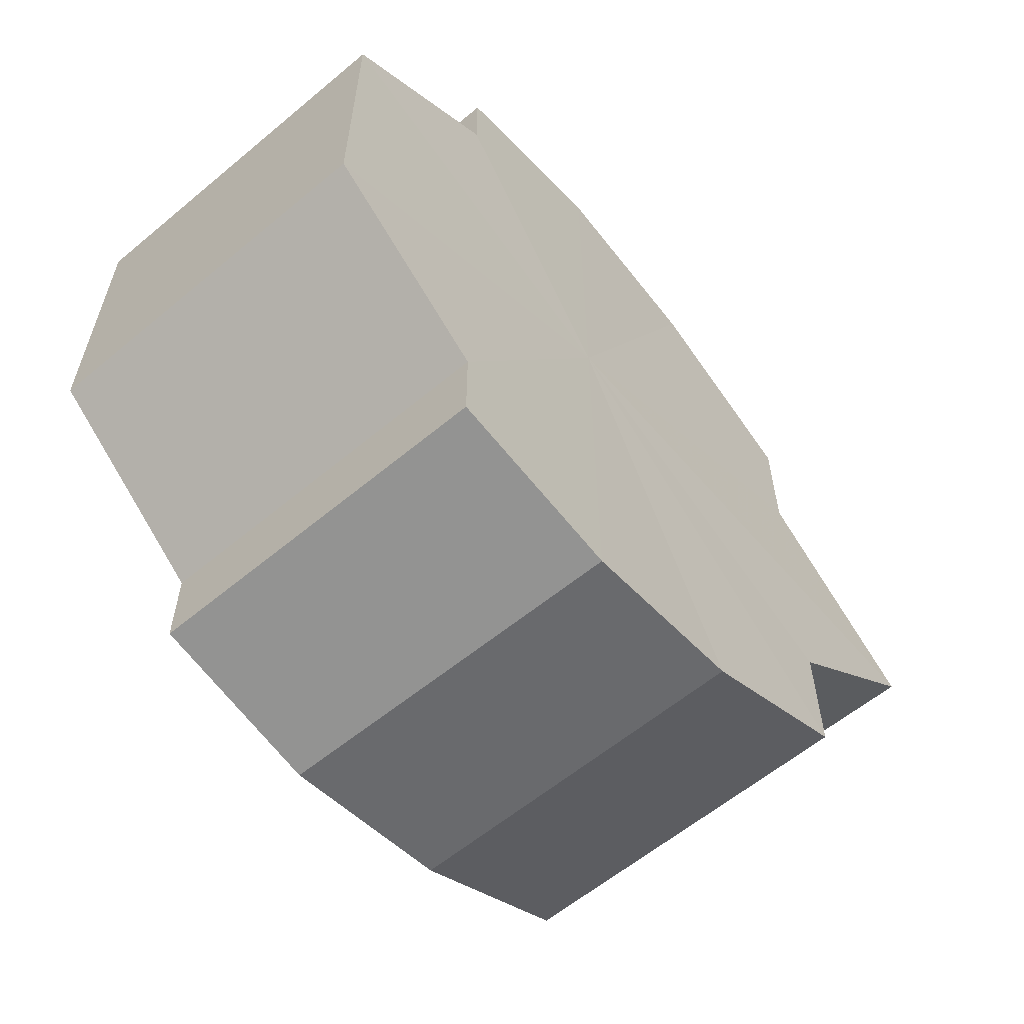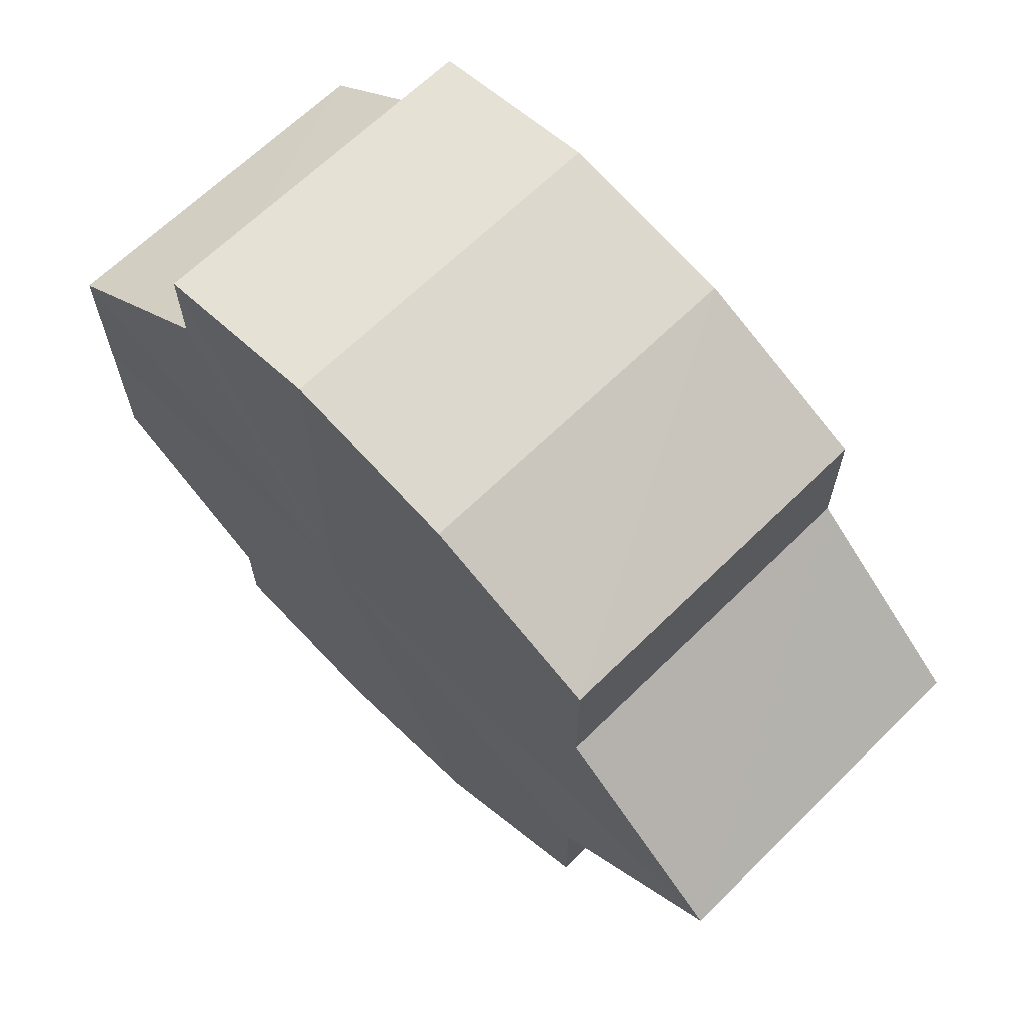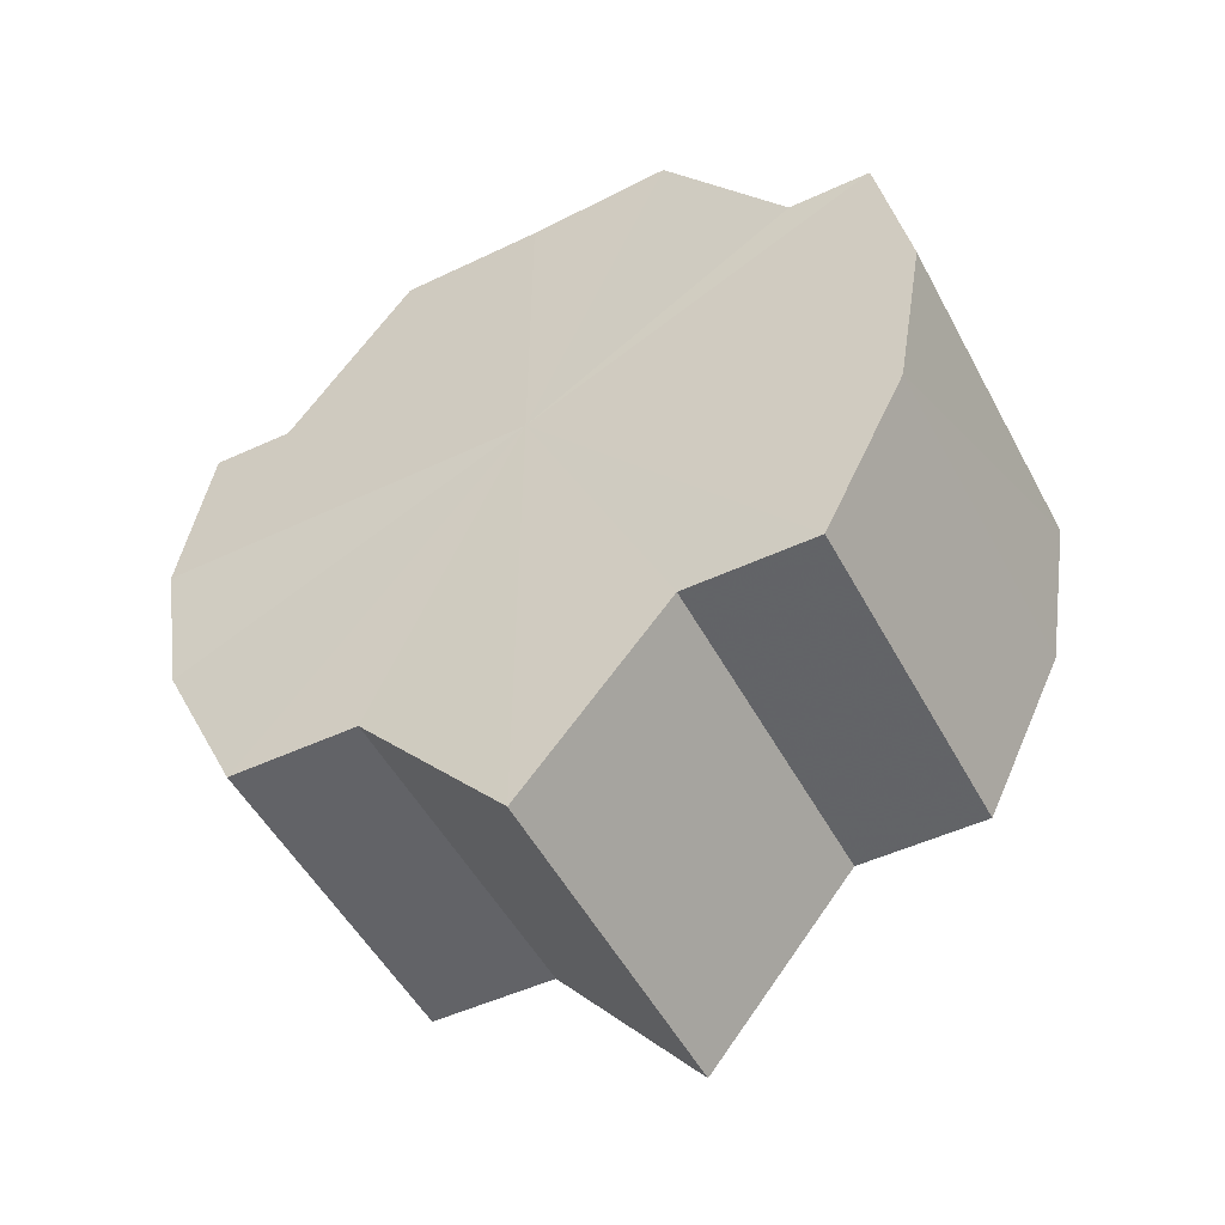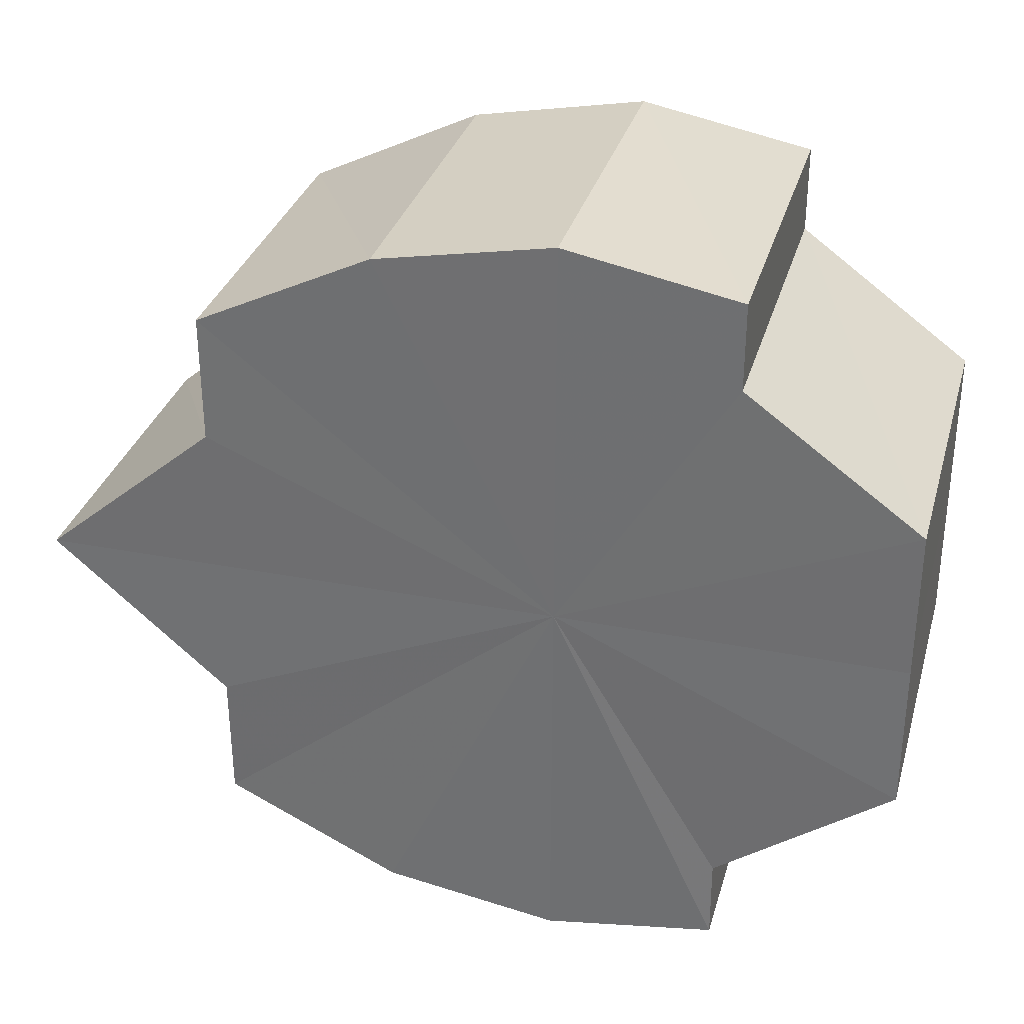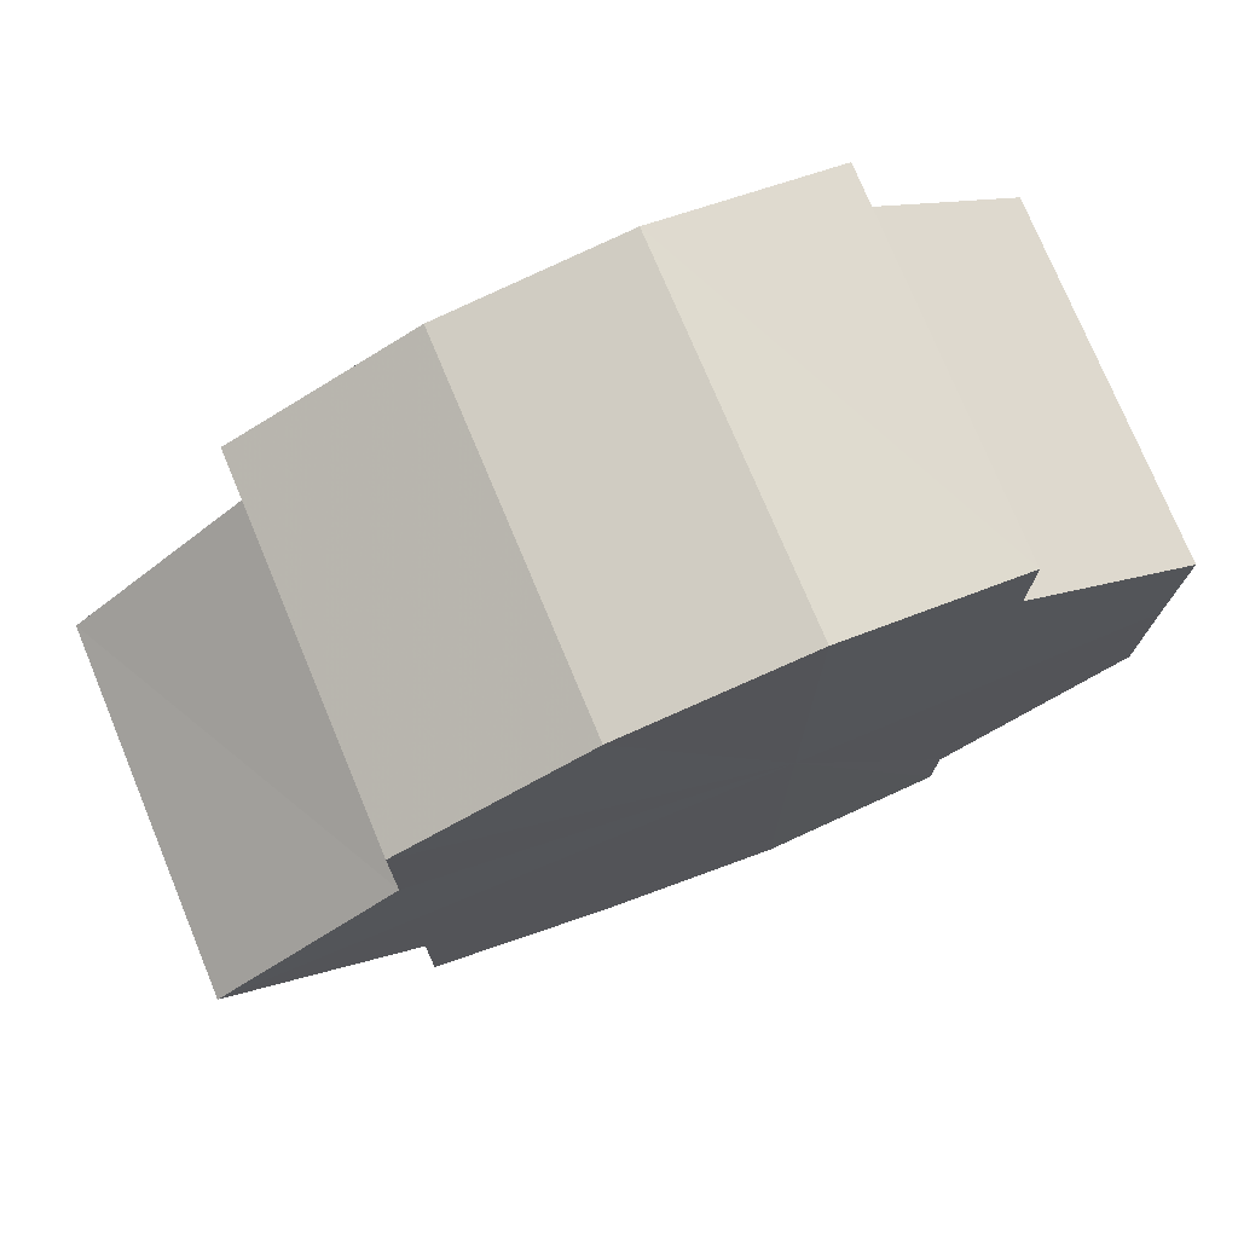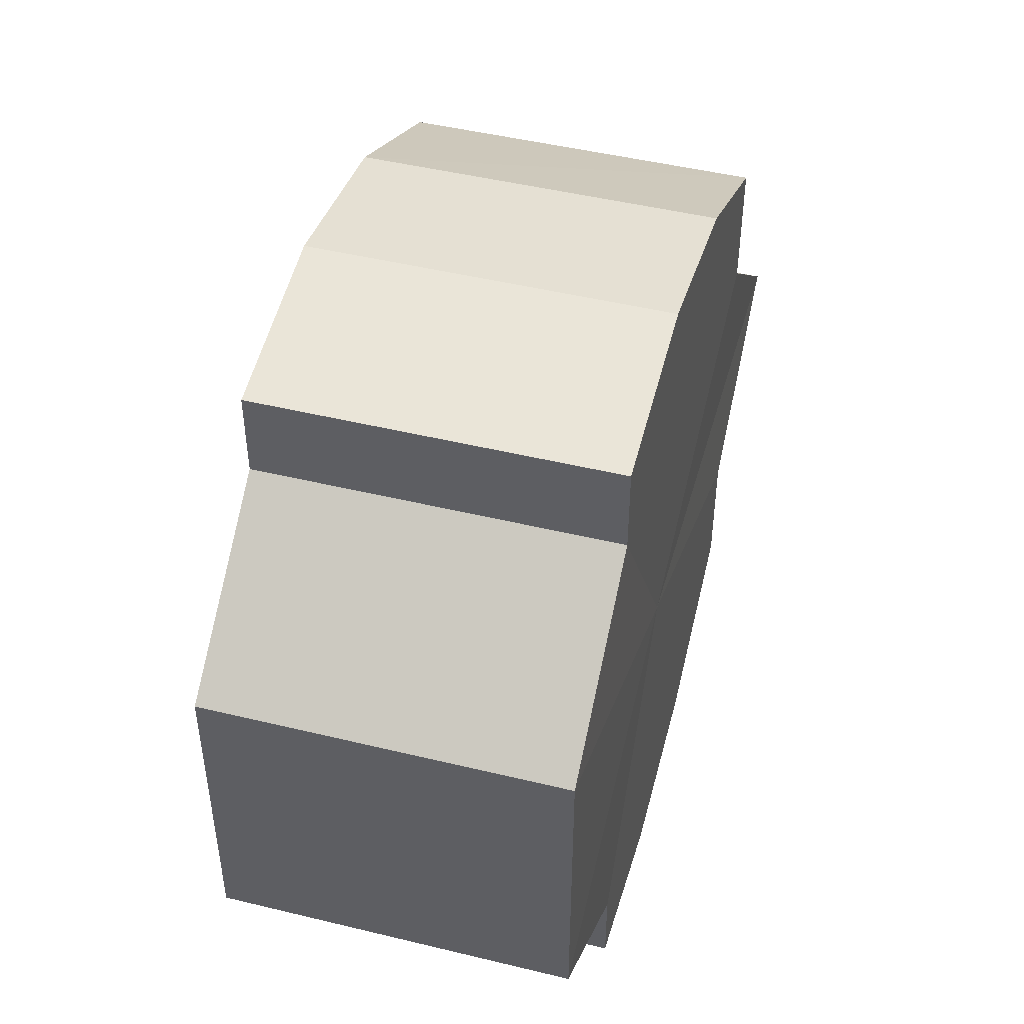
<metadata>
{"format":"obj","ext":"obj","renderer":"f3d","projection":"perspective","resolution":1024,"background":"white","views":[{"elev":-60.2,"azim":-139.6,"up":"+Z"},{"elev":66.1,"azim":-44.7,"up":"+Z"},{"elev":-51.2,"azim":117.5,"up":"+Y"},{"elev":32.4,"azim":105.2,"up":"+Z"},{"elev":74.7,"azim":67.5,"up":"+Z"},{"elev":47.0,"azim":-164.8,"up":"+Z"}]}
</metadata>
<code>
o 21680
v 2228 1873 13.42
v 2228 1873 13.42
v 2228 1873 13.42
v 2228 1873 13.41
v 2228 1873 13.42
v 2228 1873 13.4
v 2228 1873 13.41
v 2228 1873 13.43
v 2228 1873 13.43
v 2228 1873 13.44
v 2228 1873 13.44
v 2228 1873 13.45
v 2228 1873 13.45
v 2228 1873 13.45
v 2228 1873 13.45
v 2228 1873 13.45
v 2228 1873 13.45
v 2228 1873 13.44
v 2228 1873 13.44
v 2228 1873 13.43
v 2228 1873 13.43
v 2228 1873 13.42
v 2228 1873 13.42
v 2228 1873 13.43
v 2228 1873 13.43
v 2228 1873 13.44
v 2228 1873 13.44
v 2228 1873 13.45
v 2228 1873 13.45
v 2228 1873 13.45
v 2228 1873 13.45
v 2228 1873 13.45
v 2228 1873 13.45
v 2228 1873 13.44
v 2228 1873 13.44
v 2228 1873 13.43
v 2228 1873 13.43
v 2228 1873 13.42
v 2228 1873 13.42
v 2228 1873 13.42
v 2228 1873 13.42
v 2228 1873 13.41
v 2228 1873 13.41
v 2228 1873 13.4
v 2228 1873 13.4
v 2228 1873 13.42
v 2228 1873 13.41
v 2228 1873 13.4
v 2228 1873 13.42
v 2228 1873 13.4
v 2228 1873 13.42
v 2228 1873 13.41
v 2228 1873 13.43
v 2228 1873 13.42
v 2228 1873 13.44
v 2228 1873 13.45
v 2228 1873 13.45
v 2228 1873 13.45
v 2228 1873 13.44
v 2228 1873 13.43
v 2228 1873 13.42
v 2228 1873 13.42
v 2228 1873 13.42
v 2228 1873 13.41
v 2228 1873 13.42
v 2228 1873 13.4
v 2228 1873 13.41
v 2228 1873 13.4
v 2228 1873 13.4
v 2228 1873 13.4
v 2228 1873 13.4
v 2228 1873 13.4
v 2228 1873 13.4
v 2228 1873 13.4
v 2228 1873 13.4
v 2228 1873 13.41
v 2228 1873 13.4
v 2228 1873 13.42
v 2228 1873 13.41
v 2228 1873 13.42
v 2228 1873 13.42
v 2228 1873 13.42
v 2228 1873 13.42
v 2228 1873 13.42
v 2228 1873 13.43
v 2228 1873 13.41
v 2228 1873 13.44
v 2228 1873 13.4
v 2228 1873 13.45
v 2228 1873 13.4
v 2228 1873 13.45
v 2228 1873 13.4
v 2228 1873 13.45
v 2228 1873 13.41
v 2228 1873 13.44
v 2228 1873 13.42
v 2228 1873 13.43
v 2228 1873 13.42
f 1 2 3
f 2 4 5
f 4 6 7
f 8 1 9
f 10 8 11
f 12 10 13
f 14 12 15
f 16 14 17
f 18 16 19
f 20 18 21
f 22 20 23
f 23 24 25
f 25 26 27
f 27 28 29
f 29 30 31
f 31 32 33
f 33 34 35
f 35 36 37
f 37 38 39
f 39 40 41
f 41 42 43
f 43 44 45
f 46 44 47
f 46 48 44
f 46 47 49
f 46 50 48
f 46 49 51
f 46 52 50
f 46 51 53
f 46 54 52
f 46 53 55
f 46 55 56
f 46 56 57
f 46 57 58
f 46 58 59
f 46 59 60
f 46 61 54
f 46 60 61
f 62 61 63
f 64 65 62
f 66 67 64
f 68 69 66
f 70 71 68
f 72 73 70
f 73 74 75
f 74 76 77
f 76 78 79
f 78 80 81
f 82 83 84
f 82 85 83
f 82 84 86
f 82 87 85
f 82 86 88
f 82 89 87
f 82 88 90
f 82 91 89
f 82 90 92
f 82 93 91
f 82 92 94
f 82 95 93
f 82 94 96
f 82 97 95
f 82 96 98
f 82 98 97

</code>
